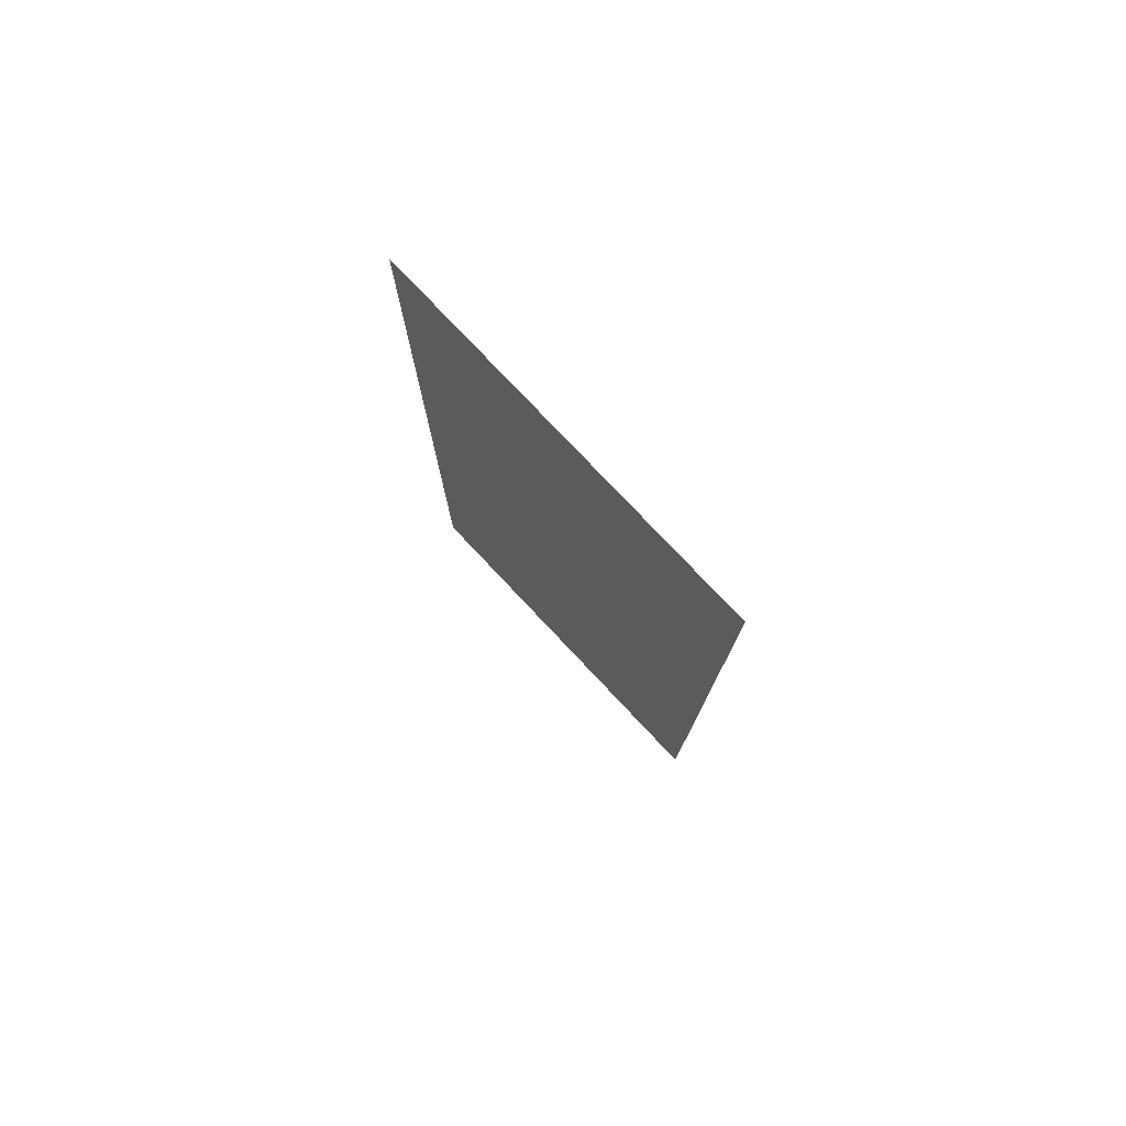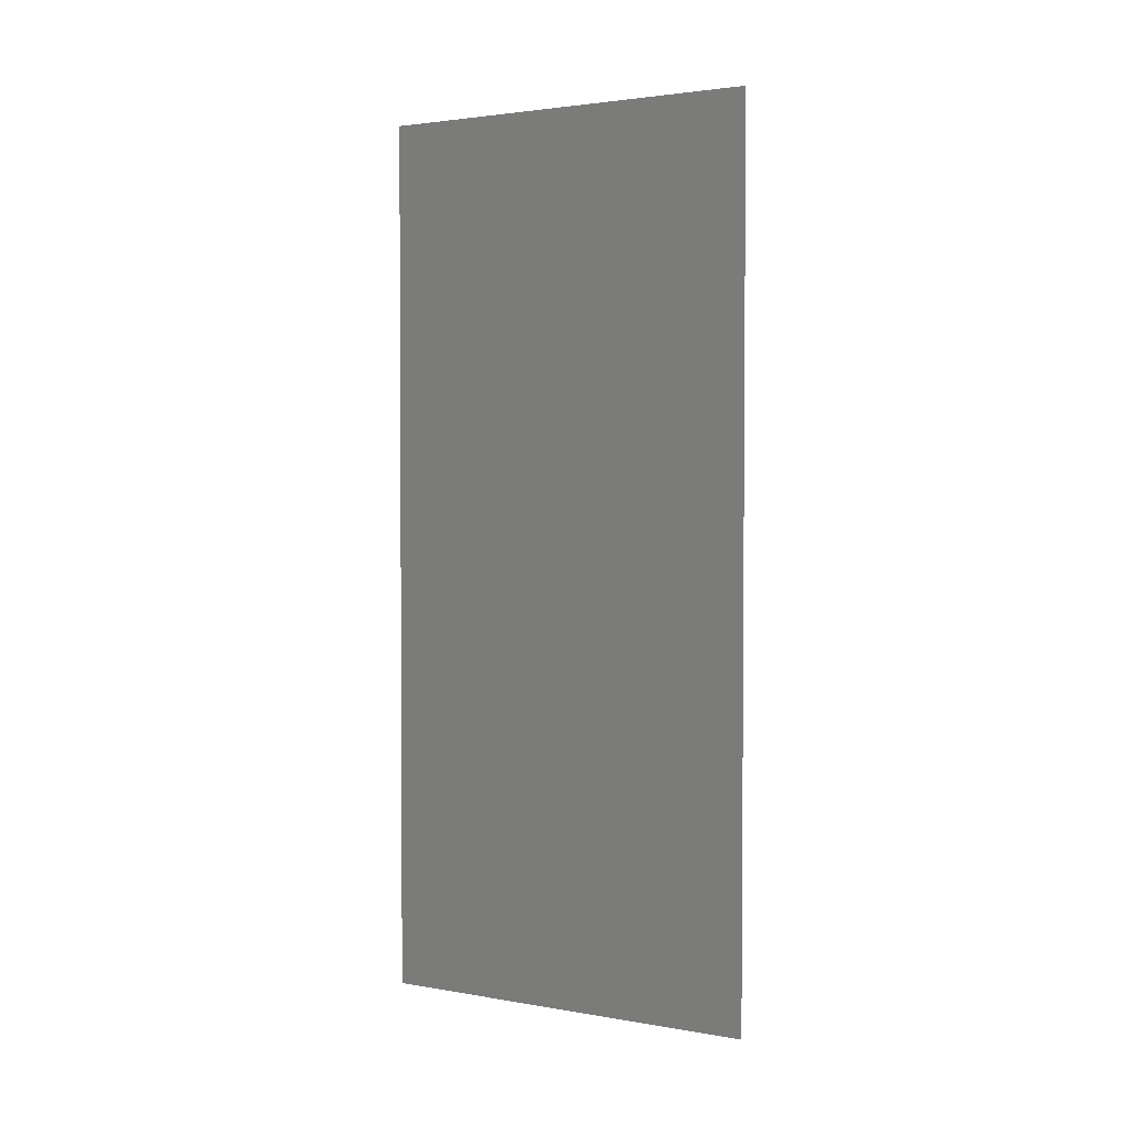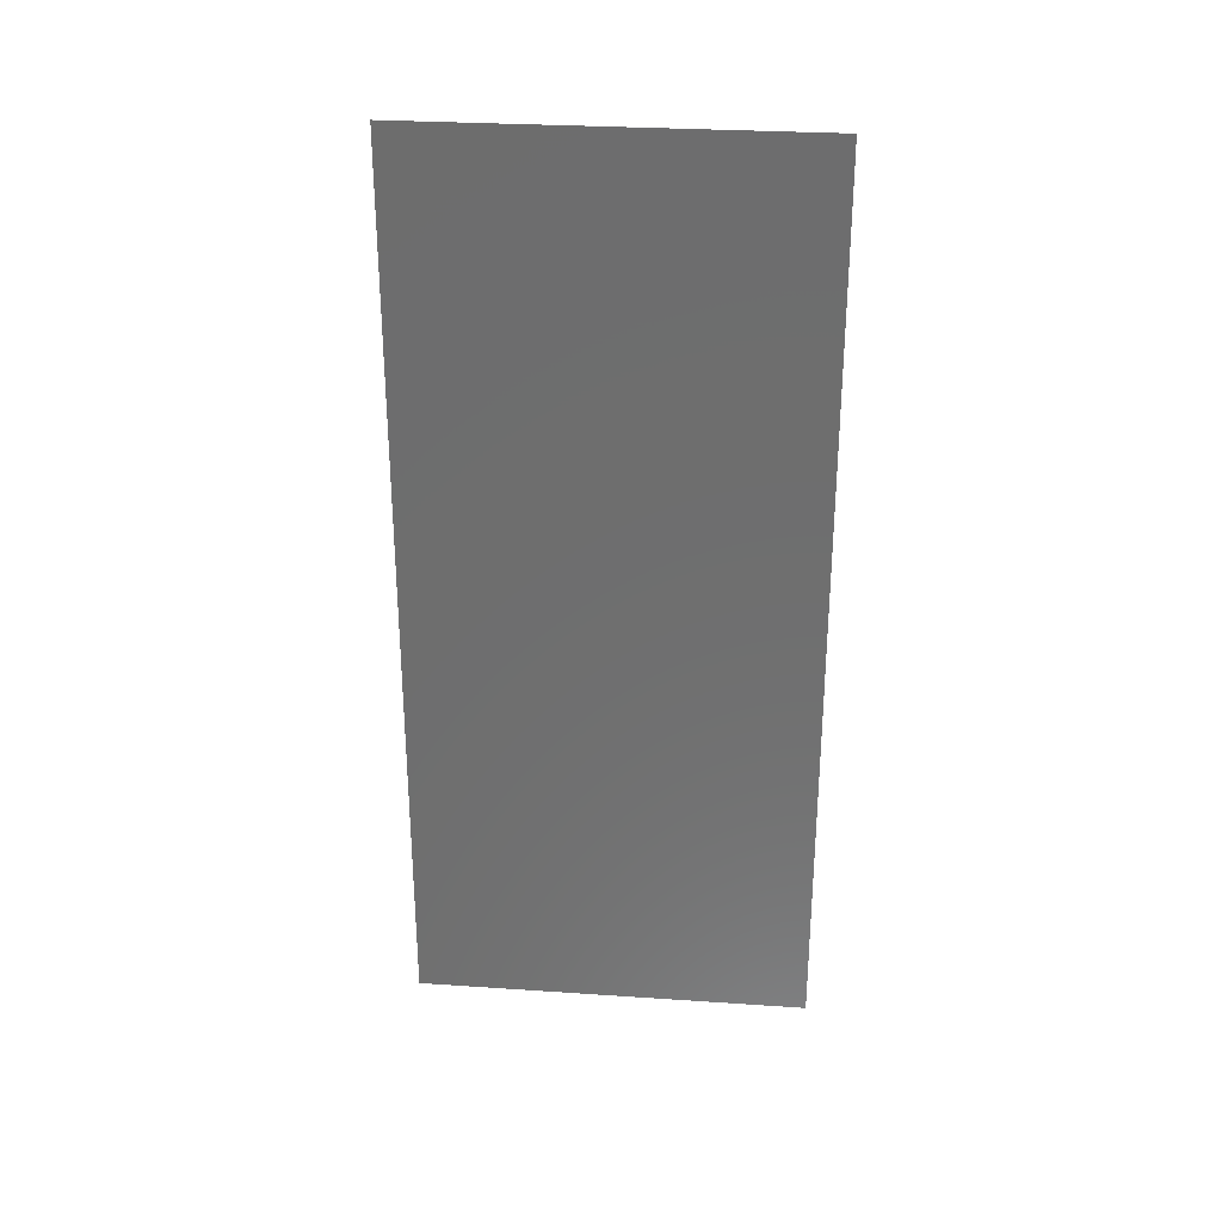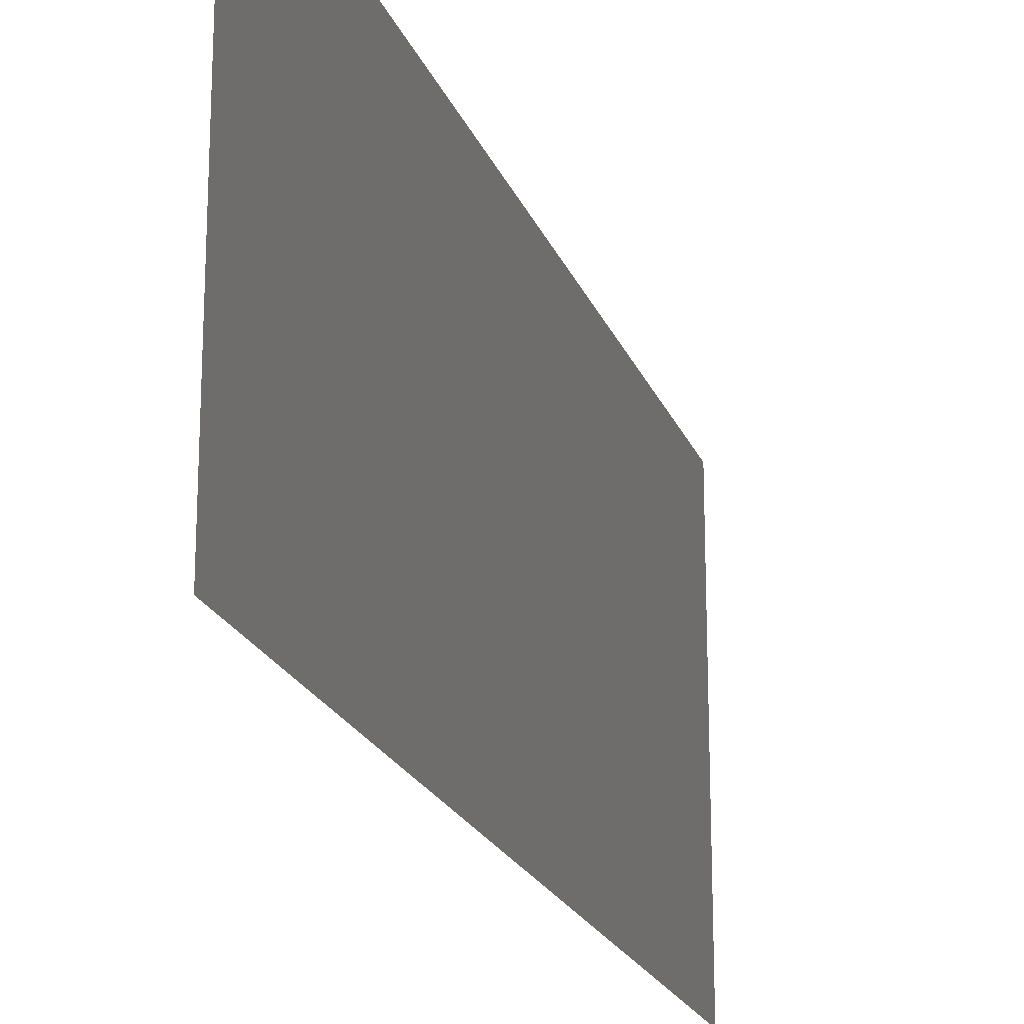
<metadata>
{"format":"stl","ext":"stl","renderer":"f3d","projection":"perspective","resolution":1024,"background":"white","views":[{"elev":77.6,"azim":-43.3,"up":"+Y"},{"elev":2.5,"azim":-59.0,"up":"+Y"},{"elev":29.1,"azim":-84.3,"up":"+Y"},{"elev":-20.6,"azim":17.1,"up":"+Z"}]}
</metadata>
<code>
# stl→obj: 18 verts, 22 faces
v 0.008045 0.04531 0.02
v 0.008037 0.03679 0.01177
v 0.008045 0.04531 0.01
v 0.008 0 0
v 0.008009 0.008517 0.008232
v 0.008 0 0.01
v 0.008023 0.02266 0.02
v 0.008028 0.02784 0.01033
v 0.008034 0.03398 0.02
v 0.008023 0.02266 0
v 0.008017 0.01739 0.00976
v 0.008011 0.01133 0
v 0.008034 0.03398 0
v 0.00804 0.04035 0.005442
v 0.008011 0.01133 0.02
v 0.008005 0.004961 0.01456
v 0.008045 0.04531 0
v 0.008 0 0.02
f 1 2 3
f 4 5 6
f 7 8 9
f 10 11 12
f 9 2 1
f 12 5 4
f 7 11 8
f 8 11 10
f 13 14 2
f 15 16 5
f 13 8 10
f 15 11 7
f 15 5 11
f 13 2 8
f 17 14 13
f 18 16 15
f 11 5 12
f 8 2 9
f 3 14 17
f 6 16 18
f 2 14 3
f 5 16 6

</code>
